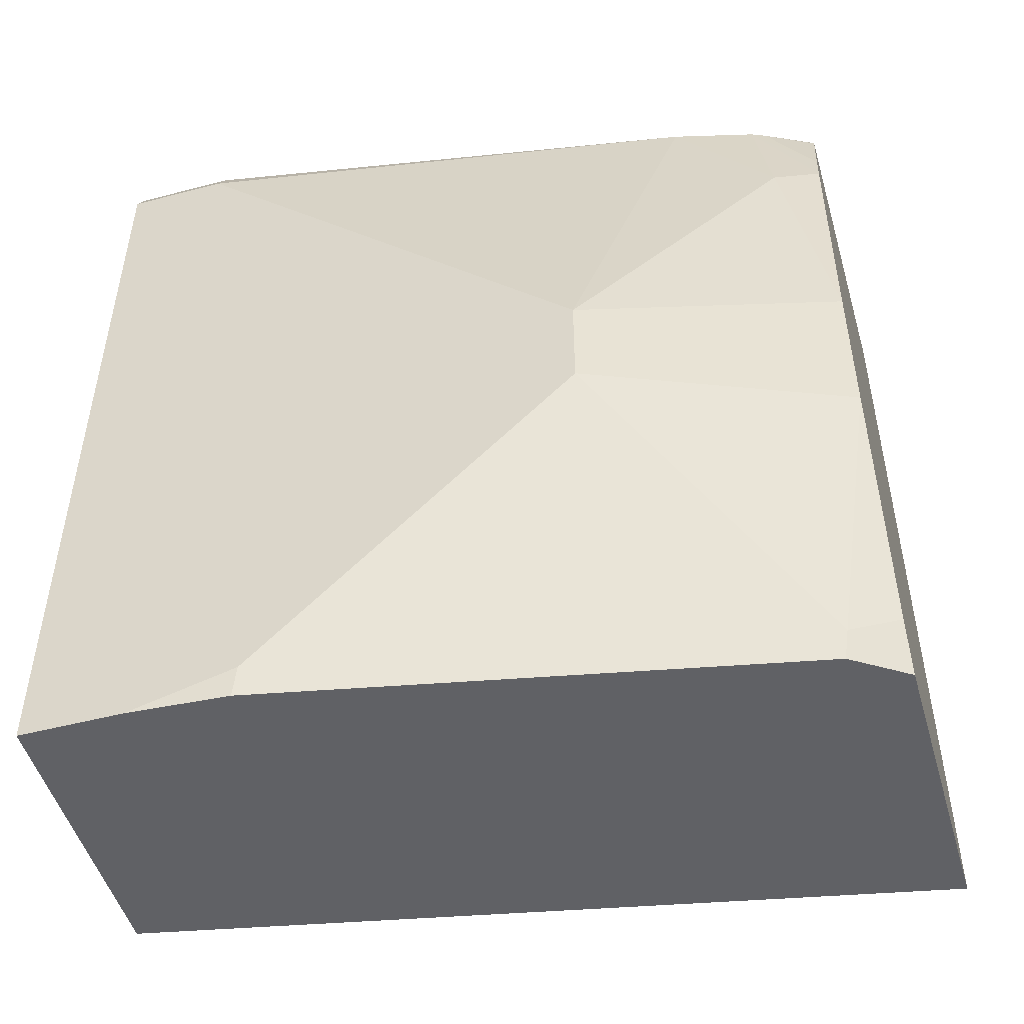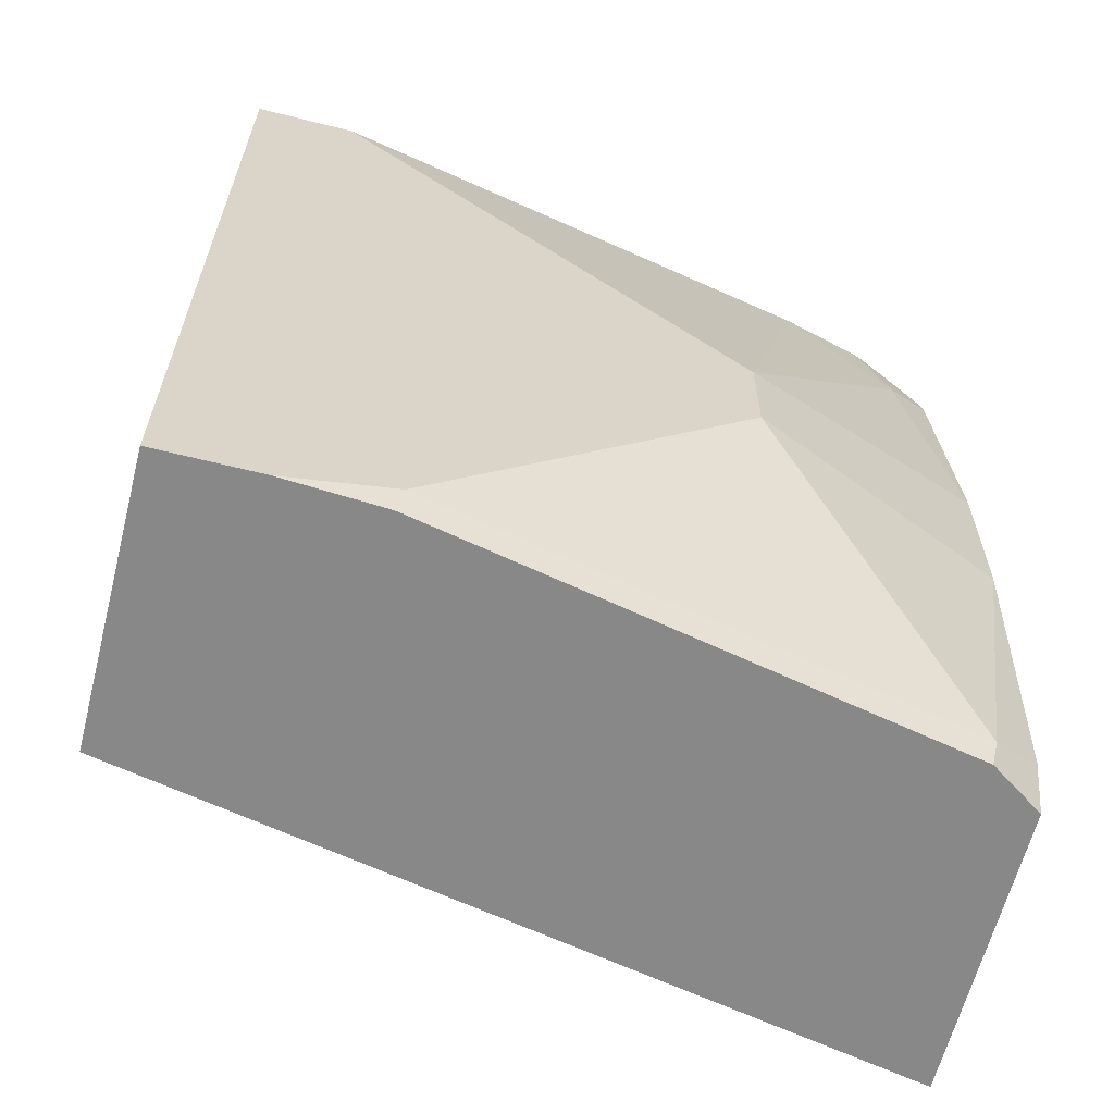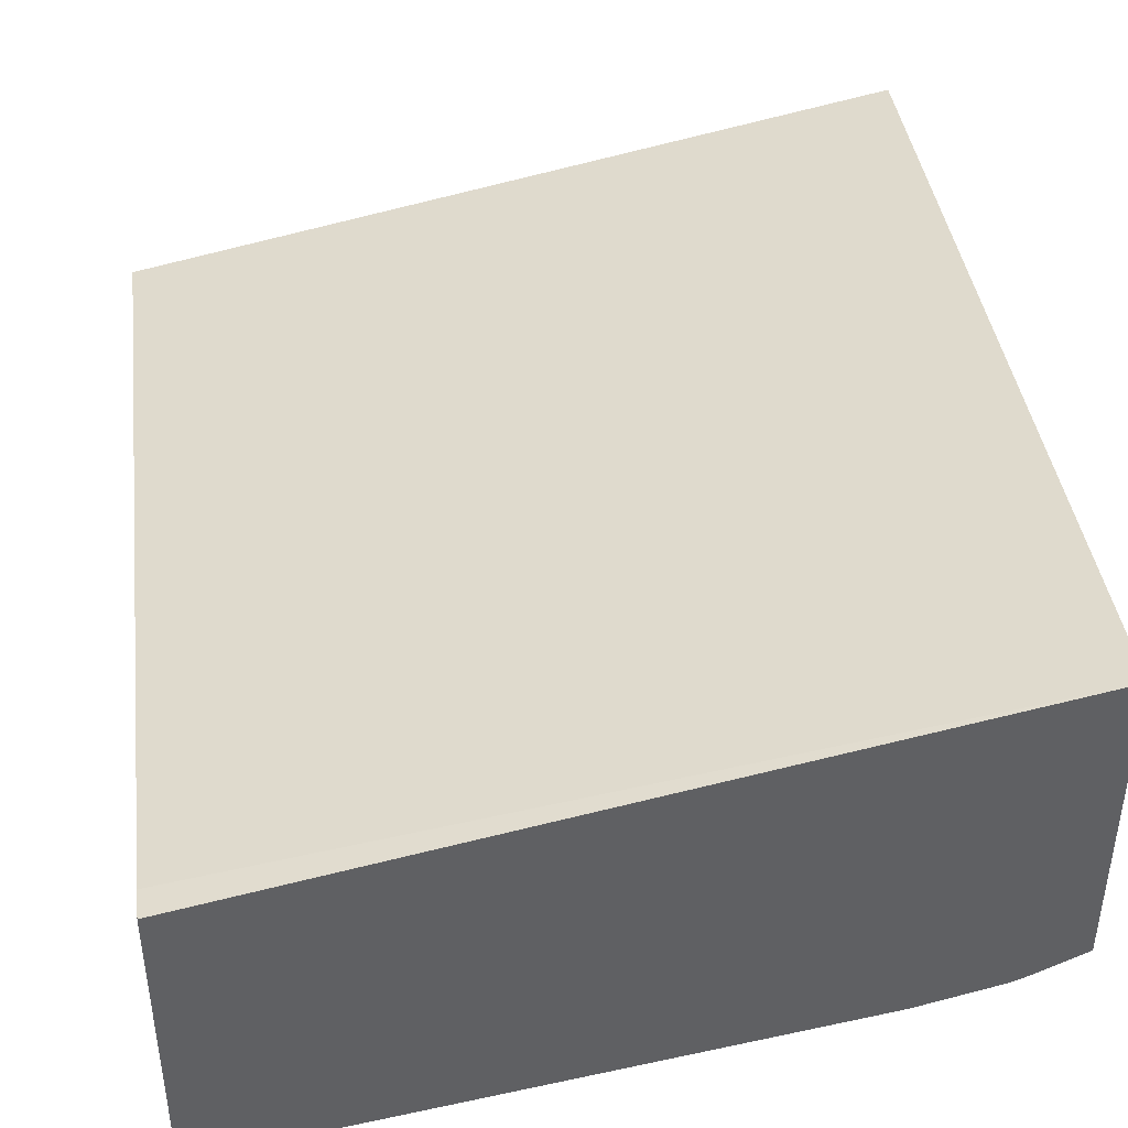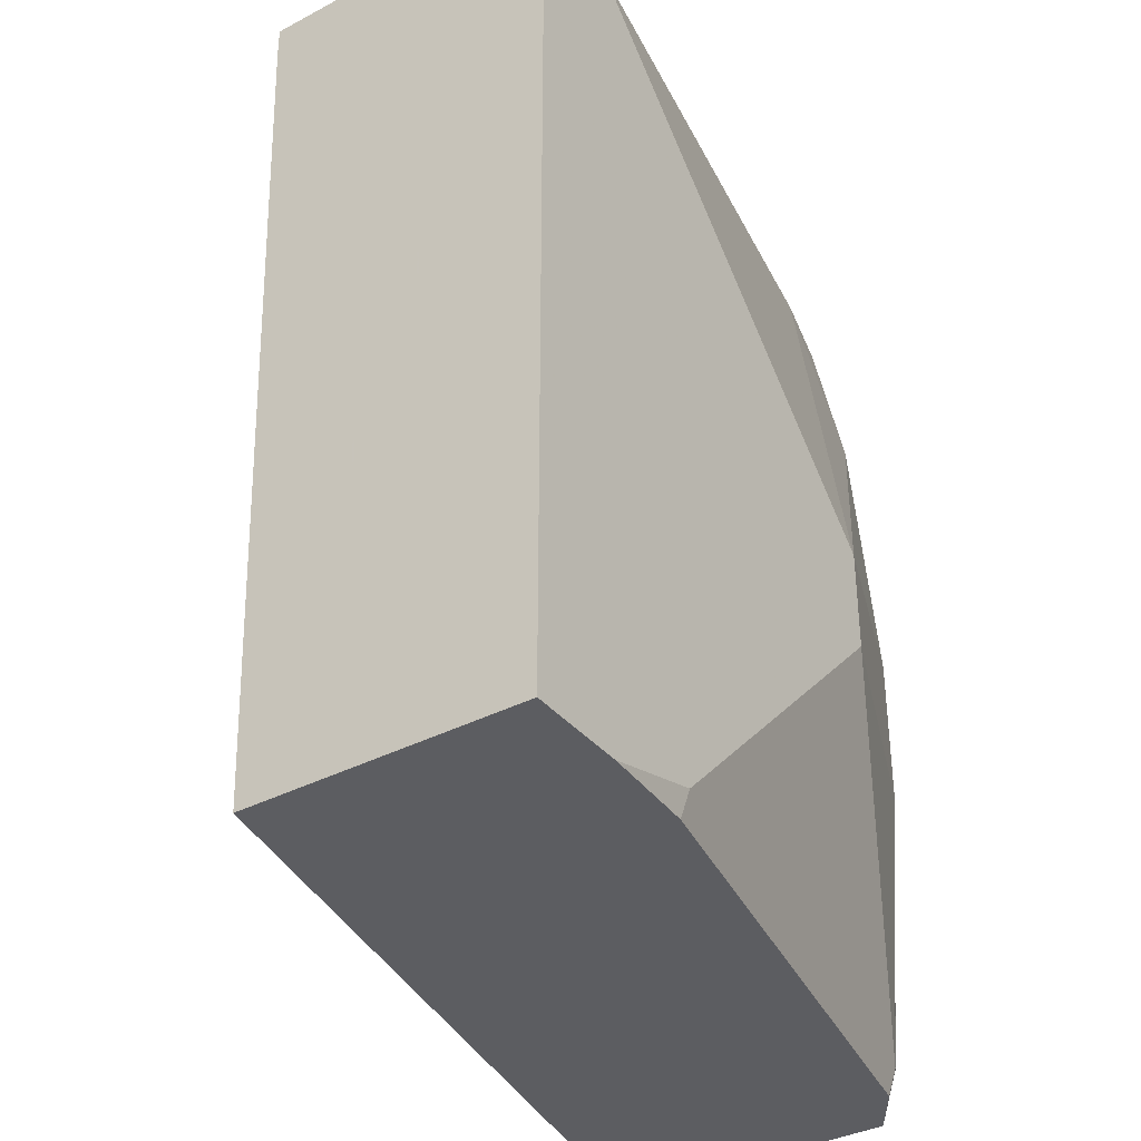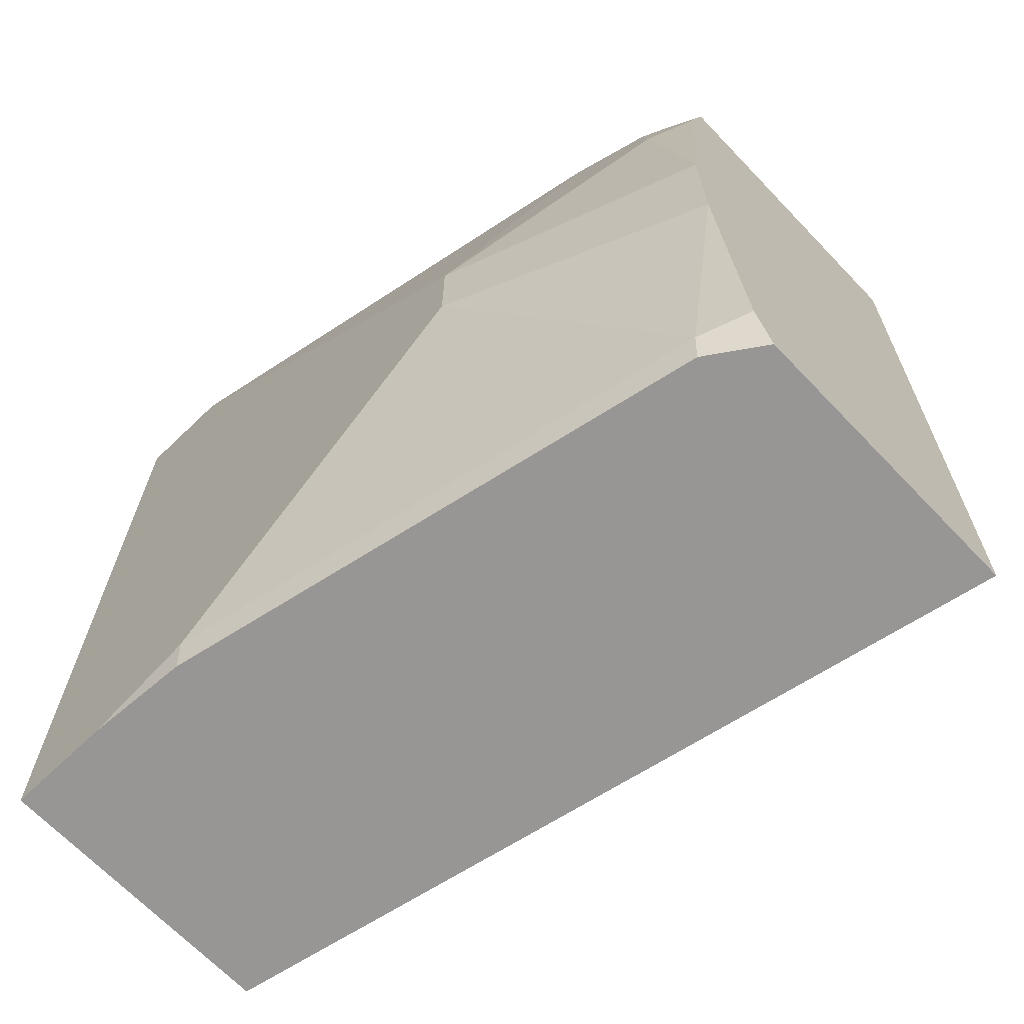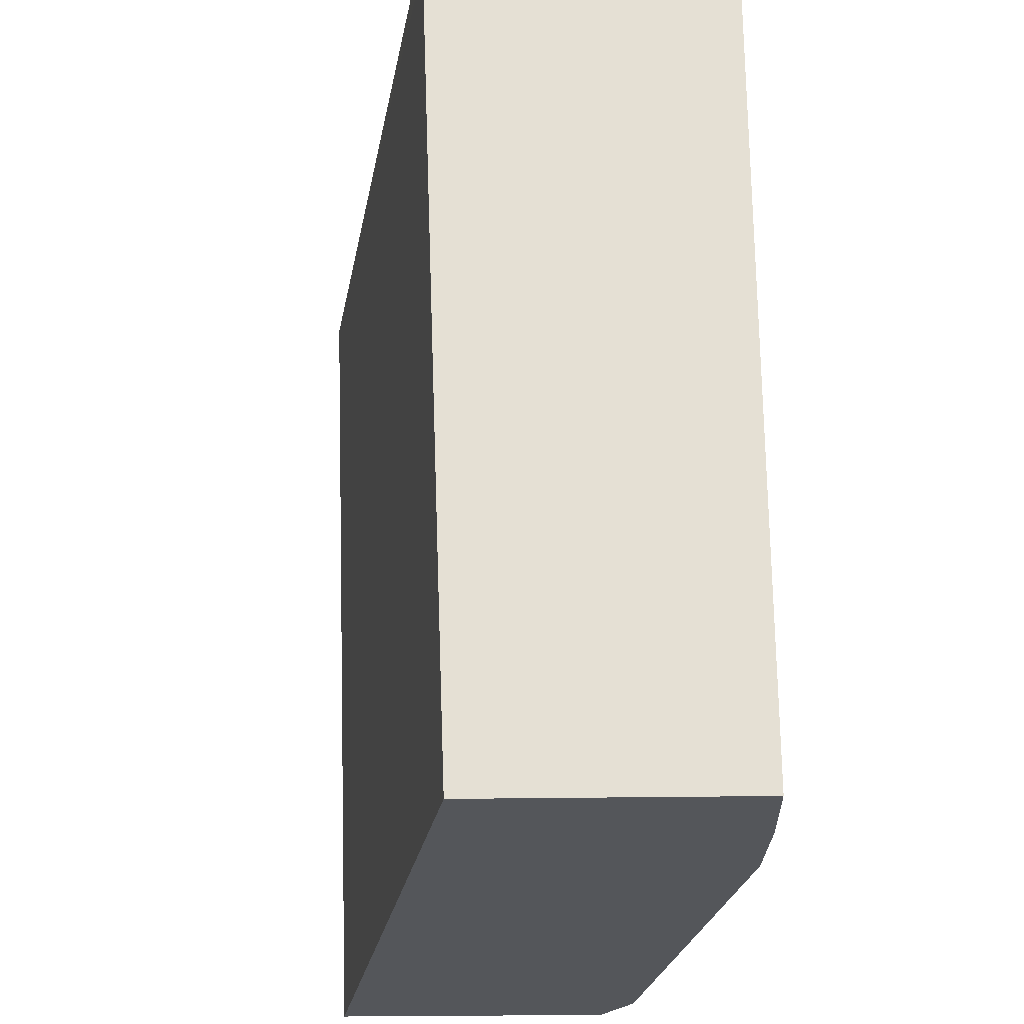
<metadata>
{"format":"obj","ext":"obj","renderer":"f3d","projection":"perspective","resolution":1024,"background":"white","views":[{"elev":-49.8,"azim":-163.9,"up":"+Y"},{"elev":-62.9,"azim":165.7,"up":"+Y"},{"elev":42.1,"azim":172.7,"up":"+Z"},{"elev":-36.5,"azim":124.3,"up":"+Y"},{"elev":-67.8,"azim":-136.2,"up":"+Y"},{"elev":-25.4,"azim":91.6,"up":"+Y"}]}
</metadata>
<code>
v -0.2889 0.02816 -0.8368
v -0.2889 0.02816 -0.7289
v -0.2889 0.04761 -0.8433
v -0.269 0.02816 -0.85
v -0.001328 0.02816 -0.7865
v -0.2889 0.3599 -0.7161
v -0.2711 0.03875 -0.8521
v -0.2889 0.155 -0.8521
v -0.07538 0.02816 -0.8888
v -0.001328 0.02816 -0.8909
v -0.001328 0.3486 -0.7747
v -0.001328 0.3599 -0.7747
v -0.2889 0.3599 -0.8325
v -0.07749 0.03875 -0.8909
v -0.1936 0.155 -0.8909
v -0.1162 0.07748 -0.8909
v -0.2889 0.2147 -0.8521
v -0.03873 0.02816 -0.8909
v -0.001328 0.3486 -0.8909
v -0.001328 0.3599 -0.8853
v -0.2889 0.3579 -0.8336
v -0.2694 0.3599 -0.842
v -0.1936 0.1937 -0.8909
v -0.2889 0.3187 -0.8433
v -0.2711 0.3099 -0.8521
v -0.03873 0.3486 -0.8909
v -0.03873 0.3599 -0.8853
v -0.2889 0.3324 -0.8402
v -0.2638 0.3599 -0.8443
v -0.2324 0.3599 -0.8521
v -0.07749 0.3099 -0.8909
f 7 15 16
f 10 15 23
f 7 8 15
f 10 16 15
f 10 14 16
f 9 14 18
f 8 23 15
f 8 17 23
f 7 16 14
f 10 31 26
f 10 18 14
f 10 26 19
f 21 22 28
f 17 24 25
f 17 25 23
f 19 26 27
f 19 27 20
f 22 29 28
f 23 25 30
f 23 30 31
f 24 28 29
f 24 29 25
f 25 29 30
f 26 30 27
f 26 31 30
f 6 22 13
f 13 22 21
f 6 29 22
f 10 23 31
f 6 27 30
f 6 30 29
f 1 2 6
f 1 6 13
f 1 13 21
f 1 21 28
f 1 24 17
f 1 17 8
f 1 8 3
f 1 3 4
f 1 4 9
f 1 9 18
f 1 18 10
f 1 10 5
f 1 28 24
f 2 5 6
f 6 20 27
f 1 5 2
f 6 12 20
f 6 11 12
f 5 12 11
f 5 20 12
f 5 11 6
f 5 10 19
f 4 14 9
f 4 7 14
f 3 8 7
f 3 7 4
f 5 19 20

</code>
